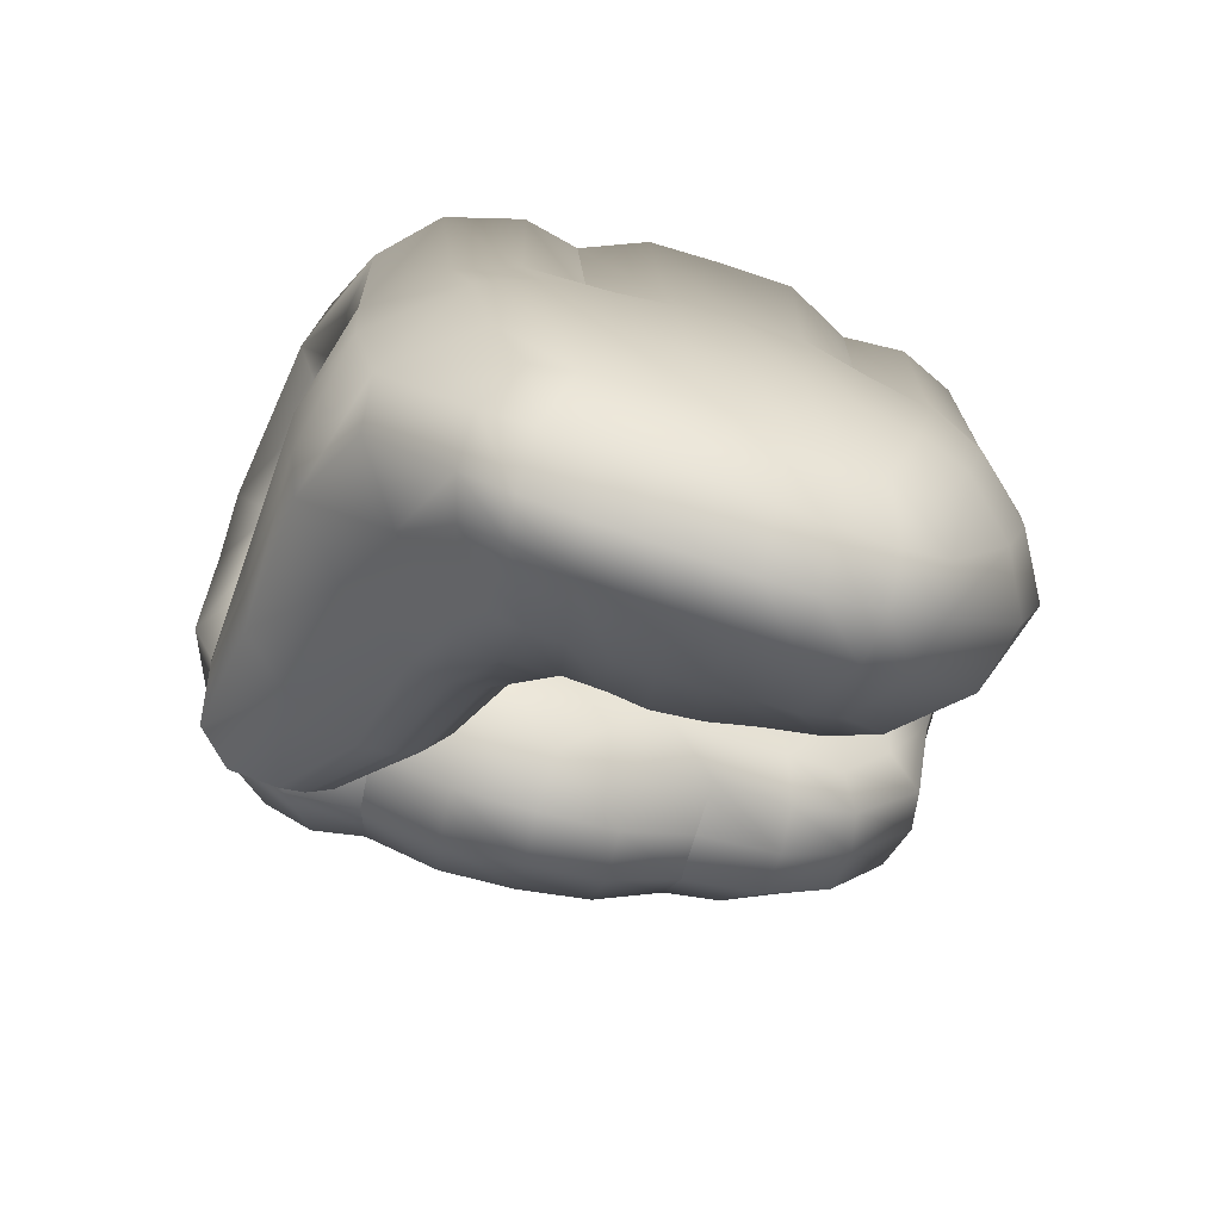
<metadata>
{"format":"obj","ext":"obj","renderer":"f3d","projection":"perspective","resolution":1024,"background":"white","views":[{"elev":-74.8,"azim":-109.0,"up":"+Z"}]}
</metadata>
<code>
g Hand_Grip_R
v -0.5243 0.3795 0.1169
v -0.5283 0.3651 0.1094
v -0.515 0.3814 0.09776
v -0.5151 0.3994 0.1145
v -0.5287 0.3816 0.1425
v -0.5341 0.3604 0.141
v -0.5166 0.4124 0.1446
v -0.5299 0.3825 0.1691
v -0.5338 0.3613 0.1656
v -0.5215 0.4142 0.1744
v -0.4937 0.3875 0.08886
v -0.4939 0.4092 0.1053
v -0.4967 0.4265 0.1442
v -0.5106 0.4282 0.1846
v -0.4766 0.4171 0.1476
v -0.4939 0.4092 0.1053
v -0.4719 0.4016 0.1017
v -0.4722 0.3823 0.08967
v -0.4578 0.3703 0.1037
v -0.4585 0.3867 0.1119
v -0.457 0.3665 0.1391
v -0.4613 0.3884 0.1487
v -0.4945 0.4205 0.1982
v -0.4845 0.3945 0.2124
v -0.482 0.3657 0.2116
v -0.5294 0.4239 0.2248
v -0.5336 0.4006 0.2404
v -0.5988 0.4201 0.2214
v -0.5853 0.4246 0.2031
v -0.5283 0.4299 0.2048
v -0.6095 0.4 0.2398
v -0.6145 0.3697 0.2409
v -0.5366 0.3698 0.2413
v -0.6502 0.3664 0.2067
v -0.6419 0.3927 0.2068
v -0.6514 0.3638 0.09064
v -0.6441 0.3834 0.08926
v -0.6256 0.4058 0.08215
v -0.6245 0.4101 0.1908
v -0.6045 0.4041 0.096
v -0.606 0.4125 0.1748
v -0.5899 0.3861 0.1061
v -0.5913 0.3975 0.1633
v -0.5727 0.3518 0.1025
v -0.5791 0.3701 0.1498
v -0.5638 0.3813 0.1676
v -0.5616 0.3608 0.1614
v -0.5457 0.3628 0.1641
v -0.5415 0.3834 0.1697
v -0.5306 0.4161 0.188
v -0.5722 0.4115 0.1882
v -0.5754 0.3538 0.146
v -0.5727 0.3518 0.1025
v -0.5671 0.3381 0.09483
v -0.5479 0.3411 0.1603
v -0.5361 0.34 0.1616
v -0.537 0.3191 0.157
v -0.5408 0.3176 0.1336
v -0.5378 0.3388 0.1383
v -0.5358 0.3282 0.09815
v -0.5316 0.3508 0.1034
v -0.5168 0.3337 0.07798
v -0.5157 0.3585 0.08622
v -0.4971 0.3346 0.07004
v -0.495 0.3605 0.08587
v -0.5484 0.3206 0.1553
v -0.5605 0.3391 0.1579
v -0.5589 0.3197 0.1537
v -0.572 0.3369 0.1434
v -0.5659 0.3197 0.1394
v -0.5637 0.3243 0.08346
v -0.5601 0.3077 0.07806
v -0.5533 0.3138 0.04599
v -0.5542 0.3017 0.0432
v -0.558 0.3189 0.01348
v -0.5587 0.3058 0.01011
v -0.5771 0.3234 -0.02235
v -0.577 0.3109 -0.02352
v -0.5995 0.3298 -0.03898
v -0.5994 0.3151 -0.04141
v -0.6146 0.3311 -0.04021
v -0.6153 0.316 -0.04346
v -0.5576 0.3003 0.1502
v -0.5477 0.2999 0.1522
v -0.5474 0.2732 0.1535
v -0.5571 0.2751 0.1471
v -0.5607 0.3024 0.1364
v -0.5588 0.2785 0.1351
v -0.5563 0.2915 0.0747
v -0.5569 0.274 0.0728
v -0.5534 0.289 0.04079
v -0.5556 0.2734 0.03908
v -0.5584 0.2933 0.006879
v -0.5607 0.2778 0.005382
v -0.5773 0.2983 -0.02422
v -0.578 0.2853 -0.02477
v -0.5992 0.3 -0.04216
v -0.5993 0.2837 -0.04299
v -0.6156 0.3005 -0.04492
v -0.6158 0.2839 -0.04592
v -0.5489 0.2467 0.1582
v -0.5384 0.2712 0.1521
v -0.5371 0.2981 0.1533
v -0.5425 0.269 0.1285
v -0.5423 0.2963 0.1293
v -0.5357 0.2804 0.09464
v -0.5375 0.3047 0.09593
v -0.5177 0.3074 0.07621
v -0.5176 0.2815 0.07989
v -0.5001 0.2815 0.07178
v -0.4993 0.3076 0.06776
v -0.5173 0.2561 0.09636
v -0.5319 0.2566 0.09818
v -0.5172 0.2302 0.09656
v -0.5301 0.2354 0.1058
v -0.5401 0.2418 0.1311
v -0.5381 0.2193 0.1338
v -0.5398 0.2442 0.1541
v -0.5415 0.2222 0.1557
v -0.5015 0.2279 0.09571
v -0.5006 0.2564 0.08989
v -0.5534 0.2248 0.1606
v -0.5596 0.25 0.146
v -0.5649 0.2267 0.1444
v -0.5617 0.2544 0.135
v -0.5655 0.2331 0.1334
v -0.5602 0.2562 0.07239
v -0.5631 0.2364 0.07199
v -0.5594 0.258 0.03818
v -0.5638 0.2396 0.03699
v -0.5644 0.2625 0.004933
v -0.5678 0.2456 0.00404
v -0.5791 0.2723 -0.02459
v -0.5794 0.2592 -0.02447
v -0.5994 0.2678 -0.04117
v -0.5999 0.2502 -0.0367
v -0.6159 0.2677 -0.04374
v -0.6169 0.2487 -0.03808
v -0.5815 0.2463 -0.02232
v -0.574 0.2303 0.002955
v -0.5939 0.2105 0.001245
v -0.5711 0.2227 0.03599
v -0.5913 0.2011 0.0352
v -0.5994 0.2349 -0.02822
v -0.6162 0.2059 0.001862
v -0.6154 0.1945 0.03757
v -0.6175 0.232 -0.02818
v -0.5882 0.1967 0.07211
v -0.6131 0.189 0.07258
v -0.5885 0.1918 0.1355
v -0.5728 0.2131 0.1327
v -0.5692 0.2182 0.07182
v -0.5725 0.206 0.1482
v -0.5832 0.1869 0.1666
v -0.5579 0.1831 0.178
v -0.5576 0.2039 0.1656
v -0.5967 0.1787 0.1797
v -0.5572 0.1802 0.1895
v -0.6091 0.1838 0.1483
v -0.5412 0.2012 0.1602
v -0.5367 0.1833 0.1697
v -0.5324 0.1985 0.1378
v -0.5215 0.1835 0.1428
v -0.5272 0.2147 0.1171
v -0.518 0.2076 0.1087
v -0.5067 0.1801 0.1479
v -0.5031 0.2032 0.1138
v -0.5267 0.1801 0.1775
v -0.4939 0.4092 0.1053
v -0.4937 0.3875 0.08886
v -0.4742 0.3578 0.09053
v -0.4608 0.3533 0.105
v -0.4624 0.344 0.1316
v -0.4546 0.3184 0.1392
v -0.4627 0.3289 0.09135
v -0.4742 0.3578 0.09053
v -0.4772 0.3318 0.07477
v -0.495 0.3605 0.08587
v -0.4971 0.3346 0.07004
v -0.4869 0.3458 0.1996
v -0.482 0.3205 0.2112
v -0.5398 0.3477 0.2301
v -0.5403 0.3218 0.2414
v -0.6194 0.3227 0.2409
v -0.6131 0.3469 0.2293
v -0.6567 0.3244 0.2055
v -0.6482 0.347 0.1948
v -0.6571 0.3213 0.08955
v -0.6489 0.3424 0.09007
v -0.6607 0.3188 0.05267
v -0.6584 0.3375 0.05305
v -0.6555 0.3163 0.01824
v -0.6531 0.3327 0.01833
v -0.6478 0.3148 -0.01319
v -0.6462 0.3293 -0.01168
v -0.6333 0.3162 -0.03328
v -0.6319 0.3312 -0.03008
v -0.6153 0.316 -0.04346
v -0.6146 0.3311 -0.04021
v -0.6156 0.3005 -0.04492
v -0.634 0.301 -0.0352
v -0.6158 0.2839 -0.04592
v -0.6335 0.2847 -0.03649
v -0.6486 0.3 -0.01391
v -0.6487 0.2853 -0.01572
v -0.6568 0.2998 0.01767
v -0.6575 0.2832 0.01646
v -0.6614 0.2998 0.05184
v -0.6615 0.2808 0.05129
v -0.6577 0.3 0.08829
v -0.6586 0.279 0.08661
v -0.6573 0.3 0.2094
v -0.6583 0.274 0.204
v -0.621 0.297 0.2453
v -0.6221 0.2699 0.2403
v -0.5418 0.2946 0.2453
v -0.5439 0.2679 0.2398
v -0.4853 0.2662 0.2123
v -0.4831 0.2934 0.2165
v -0.4582 0.2682 0.1556
v -0.4553 0.2922 0.1517
v -0.465 0.304 0.09032
v -0.4676 0.2795 0.09519
v -0.4805 0.3053 0.0717
v -0.4823 0.2796 0.07573
v -0.4993 0.3076 0.06776
v -0.5001 0.2815 0.07178
v -0.65 0.2539 0.1877
v -0.6509 0.2584 0.08453
v -0.6173 0.2482 0.2236
v -0.5472 0.2467 0.2241
v -0.4942 0.2449 0.1994
v -0.4693 0.244 0.1563
v -0.4707 0.2563 0.1135
v -0.4679 0.2214 0.1565
v -0.473 0.2373 0.1167
v -0.4837 0.2552 0.09421
v -0.4855 0.2275 0.1009
v -0.5006 0.2564 0.08989
v -0.5015 0.2279 0.09571
v -0.4942 0.2449 0.1994
v -0.4958 0.2217 0.2071
v -0.5472 0.2467 0.2241
v -0.5489 0.2249 0.2274
v -0.6197 0.226 0.2245
v -0.6173 0.2482 0.2236
v -0.6521 0.2333 0.187
v -0.65 0.2539 0.1877
v -0.6538 0.2383 0.08285
v -0.6569 0.2424 0.04826
v -0.6595 0.262 0.05015
v -0.6545 0.2487 0.01386
v -0.6564 0.2666 0.01486
v -0.6465 0.2573 -0.01527
v -0.6476 0.2706 -0.01637
v -0.6316 0.2504 -0.03135
v -0.6326 0.2687 -0.03497
v -0.6169 0.2487 -0.03808
v -0.6159 0.2677 -0.04374
v -0.6175 0.232 -0.02818
v -0.6316 0.2349 -0.02308
v -0.6345 0.216 0.005871
v -0.6492 0.2324 0.01184
v -0.6348 0.2061 0.04112
v -0.6154 0.1945 0.03757
v -0.6162 0.2059 0.001862
v -0.6506 0.2245 0.04555
v -0.6434 0.2441 -0.01232
v -0.6315 0.2007 0.07612
v -0.6467 0.2198 0.08061
v -0.6274 0.1956 0.1622
v -0.6091 0.1838 0.1483
v -0.6131 0.189 0.07258
v -0.645 0.2149 0.1849
v -0.6079 0.1902 0.199
v -0.6163 0.2092 0.2183
v -0.5515 0.2084 0.2232
v -0.5553 0.1906 0.2052
v -0.5967 0.1787 0.1797
v -0.5572 0.1802 0.1895
v -0.5267 0.1801 0.1775
v -0.5139 0.1869 0.191
v -0.5067 0.1801 0.1479
v -0.4892 0.1832 0.1559
v -0.5031 0.2032 0.1138
v -0.4873 0.2041 0.12
v -0.4756 0.2003 0.1563
v -0.4768 0.2185 0.1295
v -0.5031 0.2043 0.2071
v -0.648 0.3766 0.05155
v -0.655 0.358 0.05289
v -0.6504 0.351 0.01843
v -0.6445 0.3678 0.01799
v -0.6221 0.3942 0.01525
v -0.6249 0.403 0.04632
v -0.5885 0.4094 0.03739
v -0.5948 0.4132 0.05721
v -0.5798 0.4043 0.02225
v -0.6077 0.392 0.002411
v -0.539 0.4116 0.06013
v -0.5447 0.4146 0.07389
v -0.5092 0.4147 0.07313
v -0.5094 0.4154 0.0823
v -0.4916 0.4121 0.0697
v -0.5094 0.4154 0.0823
v -0.4873 0.4112 0.08265
v -0.5307 0.4071 0.0491
v -0.6446 0.3426 -0.008737
v -0.6411 0.3557 -0.004066
v -0.6303 0.3493 -0.02605
v -0.6283 0.3653 -0.01858
v -0.6139 0.3491 -0.03466
v -0.6126 0.3651 -0.02582
v -0.6008 0.3466 -0.03457
v -0.5995 0.3606 -0.02671
v -0.5767 0.3345 -0.02148
v -0.5775 0.3455 -0.019
v -0.56 0.3363 0.003024
v -0.5665 0.3522 -0.003529
v -0.5429 0.3476 0.02223
v -0.5457 0.3601 0.01882
v -0.5866 0.3751 -0.004175
v -0.5616 0.3845 0.01717
v -0.5098 0.3558 0.04585
v -0.5096 0.3661 0.04439
v -0.4822 0.3757 0.06825
v -0.4813 0.3841 0.06739
v -0.4793 0.3741 0.08121
v -0.4768 0.3839 0.08238
v -0.4775 0.3997 0.08394
v -0.4815 0.4003 0.0684
v -0.5177 0.3904 0.04539
v -0.4888 0.3737 0.09293
v -0.4875 0.3796 0.09597
v -0.4891 0.3959 0.09839
v -0.4979 0.4086 0.09537
v -0.5149 0.4127 0.08746
v -0.4914 0.3684 0.0883
v -0.4844 0.3658 0.07904
v -0.4853 0.3679 0.07034
v -0.5122 0.347 0.05031
v -0.4844 0.3658 0.07904
v -0.5164 0.3398 0.0619
v -0.5428 0.3368 0.02943
v -0.5446 0.3273 0.04917
v -0.558 0.3189 0.01348
v -0.5533 0.3138 0.04599
v -0.5637 0.3243 0.08346
v -0.5535 0.3326 0.07557
v -0.5216 0.3469 0.07895
v -0.4914 0.3684 0.0883
v -0.5571 0.3417 0.08563
v -0.5671 0.3381 0.09483
v -0.5611 0.3543 0.0917
v -0.5727 0.3518 0.1025
v -0.5747 0.3842 0.09563
v -0.5899 0.3861 0.1061
v -0.5238 0.3626 0.09177
v -0.5226 0.3538 0.08665
v -0.4875 0.3796 0.09597
v -0.4888 0.3737 0.09293
v -0.4891 0.3959 0.09839
v -0.5311 0.3853 0.09564
v -0.6045 0.4041 0.096
v -0.6256 0.4058 0.08215
v -0.5937 0.4116 0.07354
v -0.586 0.4029 0.08822
v -0.5444 0.4128 0.08375
v -0.5405 0.404 0.09266
v -0.5149 0.4127 0.08746
v -0.4979 0.4086 0.09537
v -0.5311 0.3853 0.09564
v -0.4891 0.3959 0.09839
v -0.5747 0.3842 0.09563
v -0.5899 0.3861 0.1061
v -0.5995 0.3298 -0.03898
v -0.5771 0.3234 -0.02235
v -0.4837 0.2552 0.09421
v -0.5006 0.2564 0.08989
v -0.5006 0.2564 0.08989
v -0.6482 0.347 0.1948
v -0.6131 0.3469 0.2293
v -0.5398 0.3477 0.2301
v -0.4869 0.3458 0.1996
g Hand_Grip_R_0
f -382 -383 -384
f -381 -382 -384
f -384 -383 -380
f -383 -379 -380
f -384 -380 -378
f -381 -384 -378
f -377 -380 -379
f -378 -380 -377
f -376 -377 -379
f -375 -378 -377
f -374 -382 -381
f -373 -374 -381
f -372 -378 -375
f -371 -372 -375
f -370 -372 -371
f -369 -372 -370
f -378 -372 -369
f -381 -378 -369
f -368 -369 -370
f -368 -367 -369
f -366 -367 -368
f -365 -366 -368
f -364 -366 -365
f -363 -364 -365
f -368 -370 -363
f -365 -368 -363
f -370 -362 -363
f -362 -370 -371
f -362 -361 -363
f -363 -361 -360
f -364 -363 -360
f -362 -359 -361
f -359 -358 -361
f -360 -361 -358
f -358 -359 -357
f -357 -359 -356
f -359 -355 -356
f -359 -362 -355
f -354 -358 -357
f -354 -353 -358
f -353 -352 -358
f -352 -360 -358
f -351 -353 -354
f -350 -351 -354
f -354 -357 -350
f -349 -351 -350
f -348 -349 -350
f -348 -350 -347
f -350 -346 -347
f -357 -356 -346
f -357 -346 -350
f -347 -346 -345
f -346 -344 -345
f -356 -344 -346
f -345 -344 -343
f -344 -342 -343
f -342 -344 -356
f -343 -342 -341
f -342 -340 -341
f -339 -340 -342
f -339 -338 -340
f -337 -338 -339
f -336 -337 -339
f -335 -336 -339
f -334 -335 -339
f -334 -339 -342
f -338 -333 -340
f -340 -333 -332
f -333 -331 -332
f -334 -342 -356
f -355 -335 -334
f -356 -355 -334
f -355 -371 -335
f -362 -371 -355
f -371 -375 -335
f -335 -375 -336
f -375 -377 -336
f -336 -377 -376
f -337 -336 -376
f -337 -376 -330
f -337 -330 -338
f -376 -329 -330
f -330 -329 -328
f -328 -329 -327
f -329 -326 -327
f -325 -327 -326
f -324 -325 -326
f -323 -325 -324
f -322 -323 -324
f -321 -323 -322
f -320 -321 -322
f -319 -330 -328
f -330 -319 -318
f -319 -317 -318
f -318 -317 -316
f -317 -315 -316
f -316 -315 -314
f -315 -313 -314
f -314 -313 -312
f -313 -311 -312
f -312 -311 -310
f -311 -309 -310
f -308 -310 -309
f -307 -308 -309
f -308 -307 -306
f -307 -305 -306
f -306 -305 -304
f -305 -303 -304
f -317 -302 -315
f -301 -302 -317
f -301 -300 -302
f -300 -299 -302
f -302 -299 -298
f -299 -297 -298
f -298 -297 -296
f -297 -295 -296
f -296 -295 -294
f -295 -293 -294
f -294 -293 -292
f -293 -291 -292
f -290 -292 -291
f -289 -290 -291
f -290 -289 -288
f -289 -287 -288
f -288 -287 -286
f -287 -285 -286
f -300 -284 -299
f -300 -283 -284
f -300 -301 -283
f -301 -282 -283
f -283 -282 -281
f -282 -280 -281
f -279 -281 -280
f -278 -279 -280
f -279 -278 -277
f -276 -279 -277
f -275 -276 -277
f -274 -275 -277
f -276 -273 -279
f -273 -272 -279
f -279 -272 -281
f -273 -271 -272
f -271 -270 -272
f -272 -270 -269
f -272 -269 -281
f -270 -268 -269
f -267 -269 -268
f -281 -269 -267
f -266 -267 -268
f -265 -271 -273
f -264 -265 -273
f -284 -267 -266
f -263 -284 -266
f -284 -263 -262
f -263 -261 -262
f -262 -261 -260
f -261 -259 -260
f -260 -259 -258
f -259 -257 -258
f -258 -257 -256
f -257 -255 -256
f -256 -255 -254
f -255 -253 -254
f -252 -254 -253
f -251 -252 -253
f -252 -251 -250
f -251 -249 -250
f -250 -249 -248
f -249 -247 -248
f -262 -260 -297
f -299 -262 -297
f -284 -262 -299
f -258 -256 -293
f -295 -258 -293
f -260 -258 -295
f -297 -260 -295
f -252 -289 -254
f -252 -250 -287
f -289 -252 -287
f -250 -248 -285
f -287 -250 -285
f -251 -246 -249
f -246 -251 -245
f -246 -245 -244
f -244 -245 -243
f -242 -244 -243
f -241 -246 -244
f -240 -244 -242
f -239 -240 -242
f -244 -240 -238
f -241 -244 -238
f -239 -242 -237
f -236 -239 -237
f -236 -237 -235
f -235 -237 -234
f -237 -233 -234
f -242 -243 -233
f -237 -242 -233
f -235 -234 -232
f -231 -235 -232
f -231 -232 -230
f -232 -229 -230
f -231 -230 -228
f -230 -227 -228
f -226 -235 -231
f -228 -226 -231
f -226 -236 -235
f -229 -225 -230
f -225 -224 -230
f -230 -224 -227
f -225 -223 -224
f -223 -222 -224
f -222 -223 -221
f -220 -222 -221
f -219 -222 -220
f -218 -219 -220
f -222 -219 -217
f -224 -222 -217
f -224 -217 -227
f -220 -221 -270
f -271 -220 -270
f -218 -220 -271
f -221 -223 -268
f -270 -221 -268
f -268 -223 -225
f -266 -268 -225
f -266 -225 -229
f -263 -266 -229
f -263 -229 -261
f -229 -232 -261
f -261 -232 -259
f -232 -234 -259
f -259 -234 -257
f -234 -233 -257
f -257 -233 -255
f -233 -243 -255
f -255 -243 -253
f -243 -245 -253
f -251 -253 -245
f -265 -218 -271
f -367 -215 -216
f -367 -214 -215
f -213 -214 -367
f -366 -213 -367
f -212 -213 -366
f -212 -211 -213
f -211 -210 -213
f -213 -210 -209
f -210 -208 -209
f -209 -208 -207
f -214 -207 -215
f -208 -206 -207
f -211 -212 -205
f -204 -211 -205
f -204 -205 -203
f -202 -204 -203
f -201 -202 -203
f -200 -201 -203
f -199 -201 -200
f -198 -199 -200
f -197 -199 -198
f -196 -197 -198
f -195 -197 -196
f -194 -195 -196
f -193 -195 -194
f -192 -193 -194
f -191 -193 -192
f -190 -191 -192
f -189 -191 -190
f -188 -189 -190
f -187 -189 -188
f -186 -187 -188
f -187 -185 -189
f -185 -184 -189
f -189 -184 -191
f -185 -183 -184
f -183 -182 -184
f -184 -182 -181
f -184 -181 -191
f -191 -181 -193
f -182 -180 -181
f -181 -180 -179
f -181 -179 -193
f -180 -178 -179
f -179 -178 -177
f -178 -176 -177
f -177 -176 -175
f -176 -174 -175
f -175 -174 -173
f -174 -172 -173
f -173 -172 -171
f -172 -170 -171
f -171 -170 -169
f -170 -168 -169
f -168 -167 -169
f -167 -166 -169
f -167 -165 -166
f -165 -164 -166
f -164 -165 -163
f -165 -162 -163
f -163 -162 -161
f -162 -160 -161
f -161 -160 -159
f -160 -158 -159
f -172 -157 -170
f -156 -157 -172
f -157 -155 -170
f -170 -155 -168
f -155 -154 -168
f -168 -154 -167
f -154 -153 -167
f -167 -153 -165
f -153 -152 -165
f -165 -152 -162
f -152 -151 -162
f -162 -151 -160
f -152 -150 -151
f -150 -149 -151
f -151 -149 -148
f -149 -147 -148
f -148 -147 -146
f -147 -145 -146
f -150 -152 -144
f -143 -150 -144
f -143 -144 -142
f -141 -143 -142
f -140 -141 -142
f -139 -140 -142
f -138 -140 -139
f -137 -138 -139
f -136 -138 -137
f -156 -136 -137
f -135 -136 -156
f -134 -135 -156
f -133 -135 -134
f -132 -133 -134
f -131 -133 -132
f -130 -131 -132
f -129 -131 -130
f -128 -129 -130
f -127 -129 -128
f -126 -127 -128
f -126 -128 -182
f -183 -126 -182
f -128 -130 -180
f -182 -128 -180
f -130 -132 -178
f -180 -130 -178
f -132 -134 -176
f -178 -132 -176
f -134 -156 -174
f -176 -134 -174
f -174 -156 -172
f -127 -125 -129
f -125 -124 -129
f -129 -124 -131
f -124 -125 -123
f -124 -123 -122
f -122 -123 -121
f -121 -123 -120
f -123 -119 -120
f -125 -119 -123
f -118 -122 -121
f -117 -124 -122
f -118 -121 -116
f -115 -118 -116
f -115 -116 -114
f -114 -116 -113
f -116 -112 -113
f -121 -120 -112
f -116 -121 -112
f -111 -115 -114
f -111 -114 -110
f -109 -111 -110
f -109 -110 -108
f -110 -107 -108
f -110 -106 -107
f -114 -113 -106
f -110 -114 -106
f -106 -105 -107
f -105 -104 -107
f -104 -103 -107
f -107 -103 -108
f -104 -102 -103
f -102 -101 -103
f -101 -102 -100
f -99 -101 -100
f -98 -101 -99
f -97 -98 -99
f -101 -98 -96
f -103 -101 -96
f -103 -96 -108
f -111 -109 -140
f -138 -111 -140
f -115 -111 -138
f -136 -115 -138
f -118 -115 -136
f -135 -118 -136
f -122 -118 -135
f -133 -122 -135
f -117 -122 -133
f -131 -117 -133
f -124 -117 -131
f -96 -98 -150
f -143 -96 -150
f -108 -96 -143
f -141 -108 -143
f -109 -108 -141
f -140 -109 -141
f -150 -98 -149
f -98 -97 -149
f -149 -97 -147
f -97 -99 -147
f -147 -99 -145
f -99 -100 -145
f -93 -94 -95
f -92 -93 -95
f -92 -95 -91
f -95 -90 -91
f -89 -91 -90
f -88 -89 -90
f -89 -87 -91
f -87 -86 -91
f -85 -89 -88
f -84 -85 -88
f -83 -85 -84
f -82 -83 -84
f -83 -81 -85
f -83 -80 -81
f -80 -79 -81
f -81 -78 -85
f -78 -87 -89
f -85 -78 -89
f -77 -93 -92
f -76 -77 -92
f -75 -77 -76
f -74 -75 -76
f -73 -75 -74
f -72 -73 -74
f -72 -74 -86
f -74 -76 -91
f -74 -91 -86
f -76 -92 -91
f -71 -73 -72
f -70 -71 -72
f -69 -71 -70
f -68 -69 -70
f -69 -68 -67
f -68 -66 -67
f -68 -70 -66
f -65 -67 -66
f -64 -65 -66
f -64 -66 -63
f -70 -63 -66
f -70 -72 -63
f -62 -64 -63
f -61 -65 -64
f -60 -61 -64
f -60 -64 -62
f -59 -61 -60
f -58 -59 -60
f -57 -59 -58
f -56 -57 -58
f -55 -56 -58
f -54 -55 -58
f -58 -60 -53
f -54 -58 -53
f -53 -60 -62
f -62 -63 -87
f -63 -86 -87
f -72 -86 -63
f -62 -87 -78
f -53 -62 -78
f -53 -78 -81
f -54 -53 -81
f -79 -55 -54
f -81 -79 -54
f -52 -57 -56
f -51 -52 -56
f -51 -56 -55
f -50 -51 -55
f -50 -55 -79
f -49 -50 -79
f -49 -79 -80
f -48 -49 -80
f -52 -47 -57
f -47 -46 -57
f -57 -46 -59
f -46 -45 -59
f -59 -45 -61
f -45 -44 -61
f -45 -43 -44
f -43 -42 -44
f -44 -42 -41
f -42 -40 -41
f -41 -40 -39
f -40 -38 -39
f -37 -38 -40
f -36 -37 -40
f -36 -40 -42
f -35 -36 -42
f -35 -42 -43
f -34 -35 -43
f -36 -33 -37
f -33 -32 -37
f -33 -31 -32
f -31 -30 -32
f -31 -29 -30
f -29 -28 -30
f -27 -31 -33
f -26 -27 -33
f -26 -33 -36
f -35 -26 -36
f -25 -27 -26
f -24 -25 -26
f -24 -26 -35
f -34 -24 -35
f -25 -23 -27
f -23 -22 -27
f -22 -29 -31
f -27 -22 -31
f -19 -20 -21
f -18 -19 -21
f -17 -19 -18
f -16 -17 -18
f -15 -17 -16
f -14 -15 -16
f -14 -16 -13
f -12 -14 -13
f -16 -18 -11
f -13 -16 -11
f -18 -21 -10
f -11 -18 -10
f -15 -82 -17
f -82 -84 -17
f -17 -84 -19
f -84 -88 -19
f -19 -88 -20
f -88 -90 -20
f -347 -90 -95
f -348 -347 -95
f -95 -94 -348
f -94 -349 -348
f -94 -194 -349
f -192 -194 -94
f -93 -192 -94
f -190 -192 -93
f -77 -190 -93
f -188 -190 -77
f -75 -188 -77
f -186 -188 -75
f -73 -186 -75
f -9 -186 -73
f -71 -9 -73
f -8 -9 -71
f -69 -8 -71
f -8 -69 -39
f -69 -67 -39
f -41 -39 -67
f -65 -41 -67
f -44 -41 -65
f -61 -44 -65
f -283 -281 -267
f -283 -267 -284
f -256 -254 -291
f -293 -256 -291
f -289 -291 -254
f -151 -7 -160
f -160 -7 -158
f -7 -6 -158
f -5 -273 -276
f -275 -5 -276
f -278 -280 -327
f -325 -278 -327
f -327 -280 -282
f -328 -327 -282
f -328 -282 -301
f -319 -328 -301
f -319 -301 -317
f -277 -278 -325
f -323 -277 -325
f -274 -277 -323
f -321 -274 -323
f -302 -298 -315
f -315 -298 -313
f -298 -296 -313
f -313 -296 -311
f -296 -294 -311
f -311 -294 -309
f -294 -292 -309
f -309 -292 -290
f -307 -309 -290
f -307 -290 -305
f -290 -288 -305
f -305 -288 -303
f -288 -286 -303
f -179 -177 -195
f -193 -179 -195
f -195 -177 -197
f -177 -175 -197
f -197 -175 -199
f -175 -173 -199
f -199 -173 -201
f -173 -171 -201
f -201 -171 -202
f -171 -169 -202
f -202 -169 -204
f -169 -166 -204
f -204 -166 -211
f -166 -164 -211
f -211 -164 -210
f -164 -163 -210
f -210 -163 -208
f -163 -161 -208
f -208 -161 -206
f -161 -159 -206
f -322 -324 -383
f -382 -322 -383
f -383 -324 -379
f -324 -326 -379
f -379 -326 -329
f -376 -379 -329
f -320 -322 -382
f -374 -320 -382
f -330 -318 -338
f -338 -318 -333
f -318 -316 -333
f -333 -316 -331
f -316 -314 -331
f -194 -196 -349
f -349 -196 -351
f -196 -4 -351
f -351 -4 -353
f -4 -3 -353
f -353 -3 -352
f -3 -2 -352
f -352 -2 -360
f -2 -1 -360
f -364 -360 -1
f -212 -364 -1
f -364 -212 -366
f -246 -241 -249
f -249 -241 -247
f -241 -238 -247

</code>
